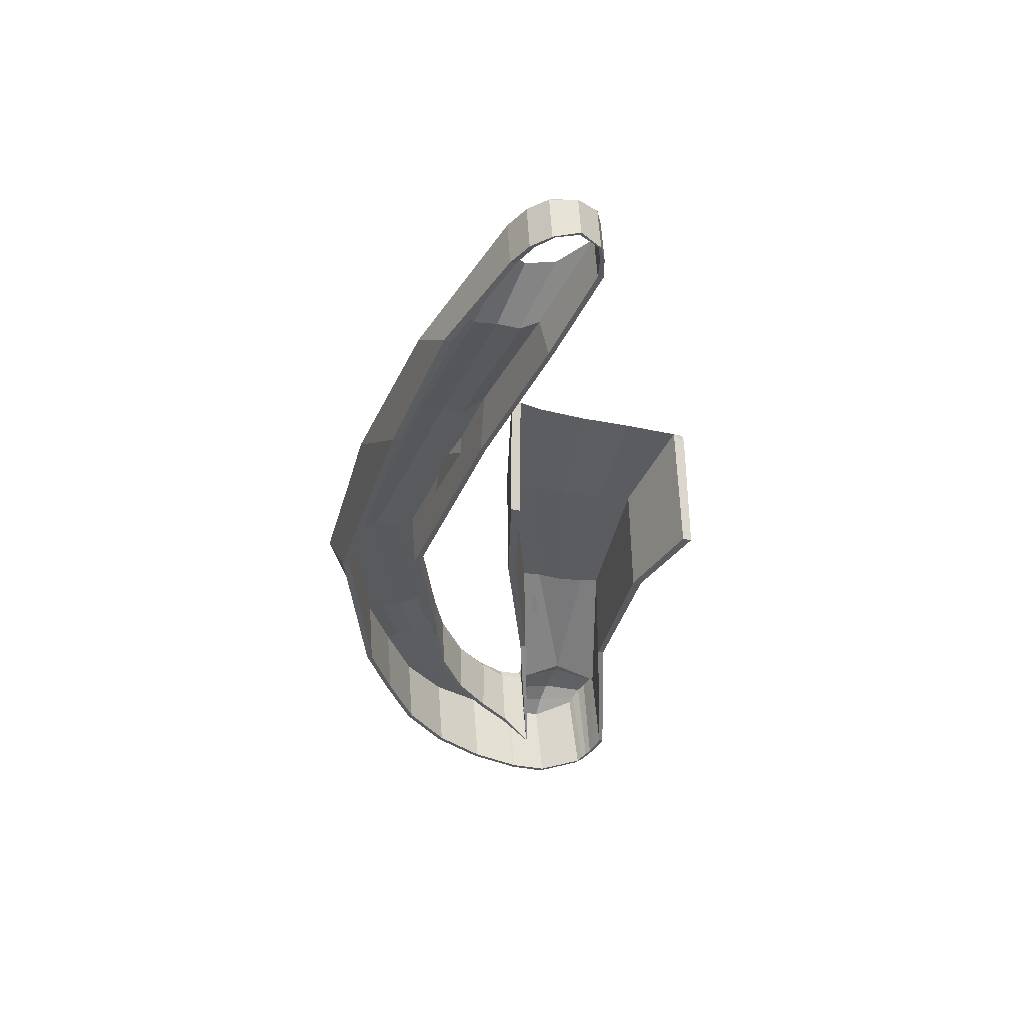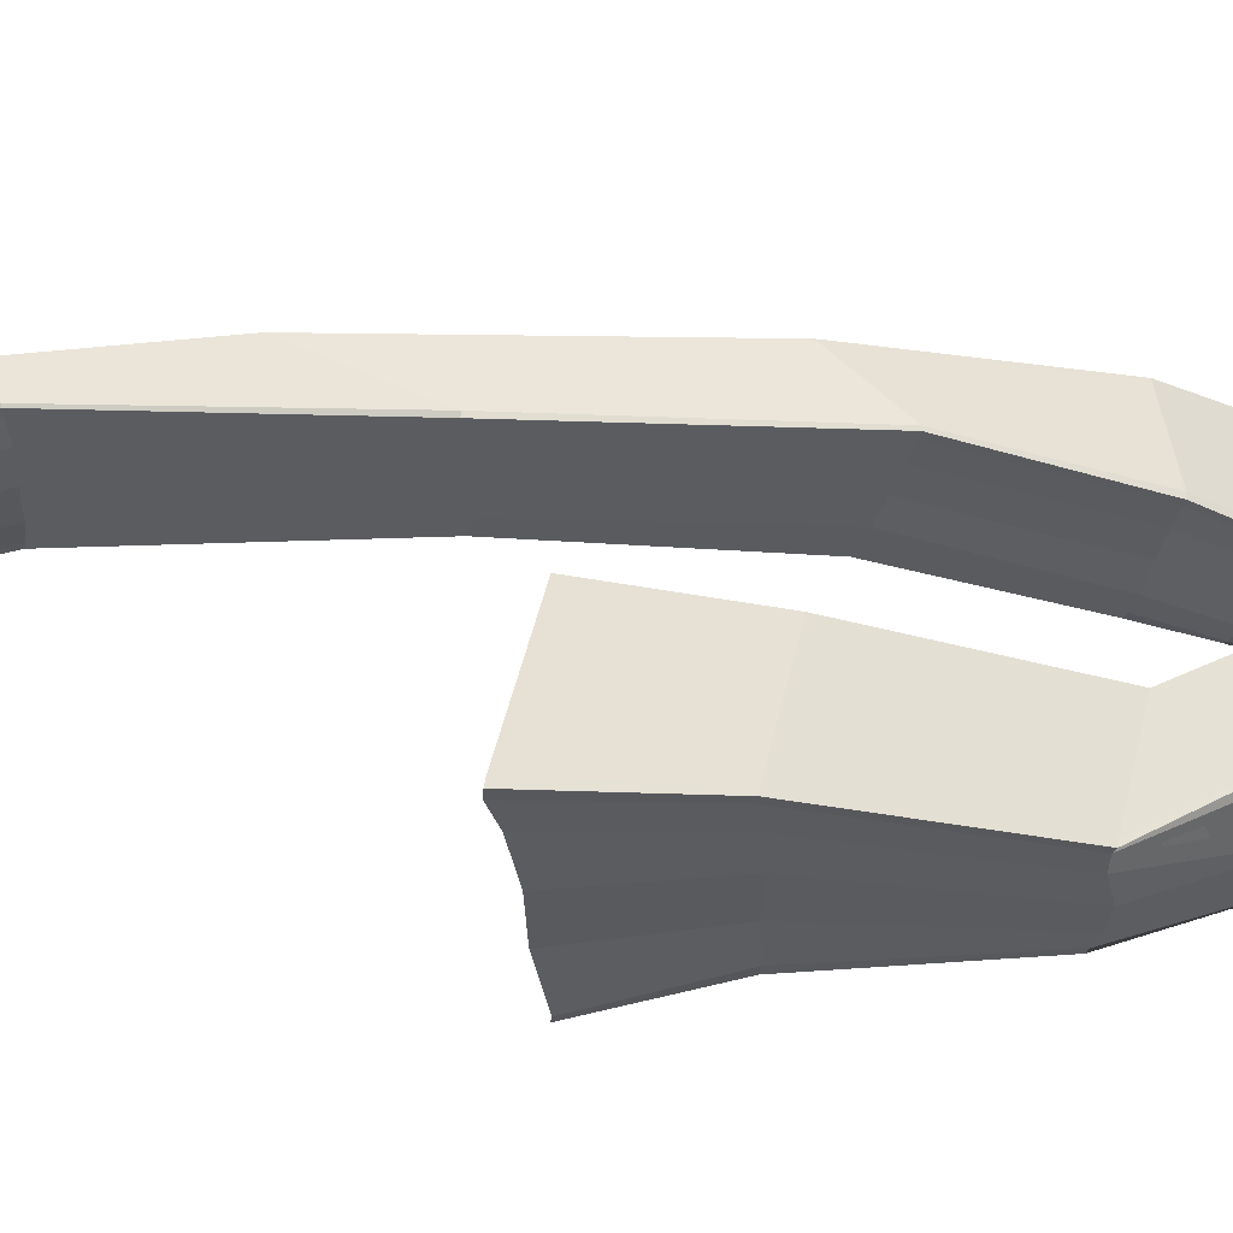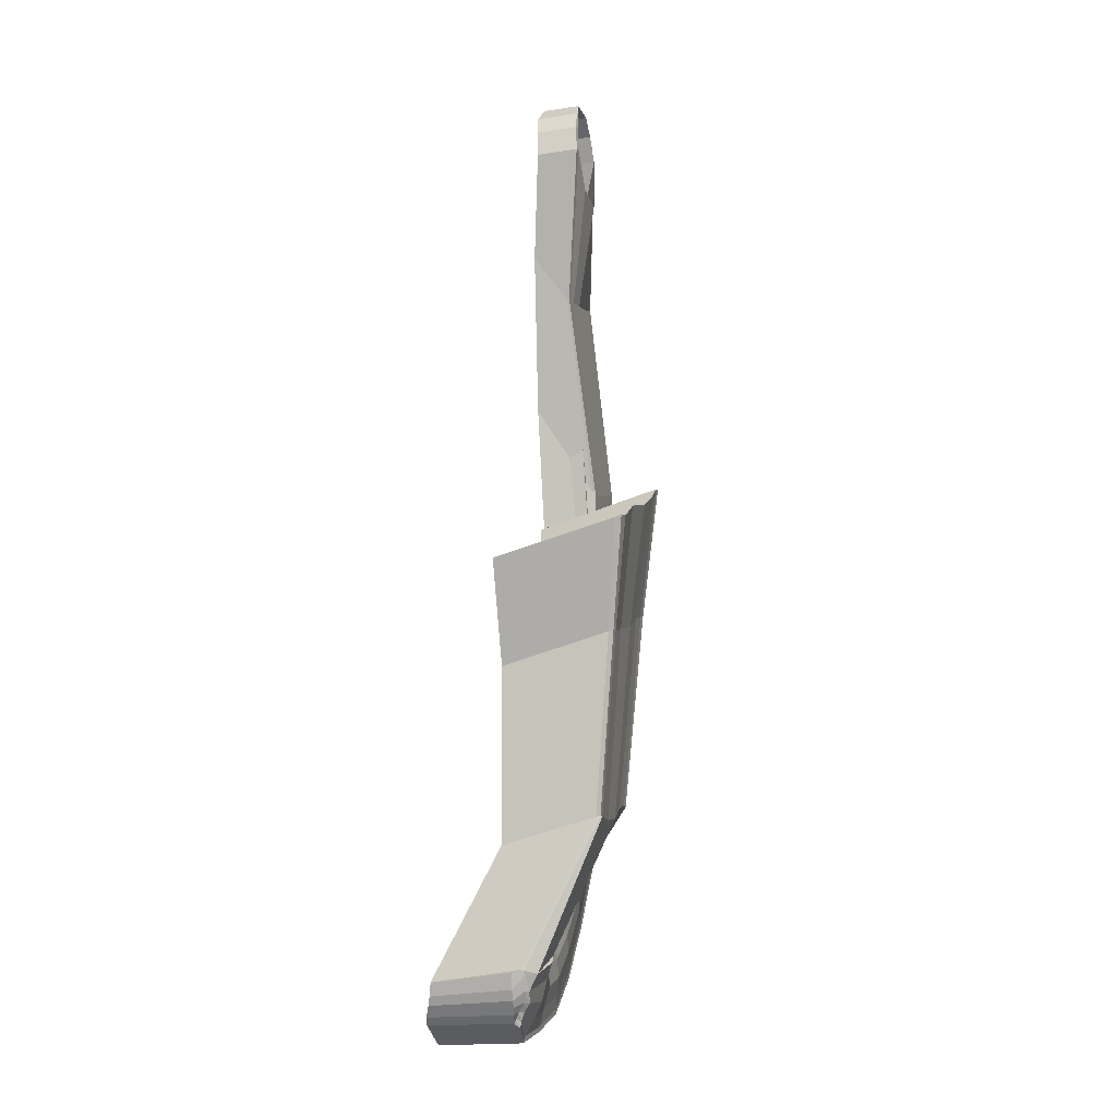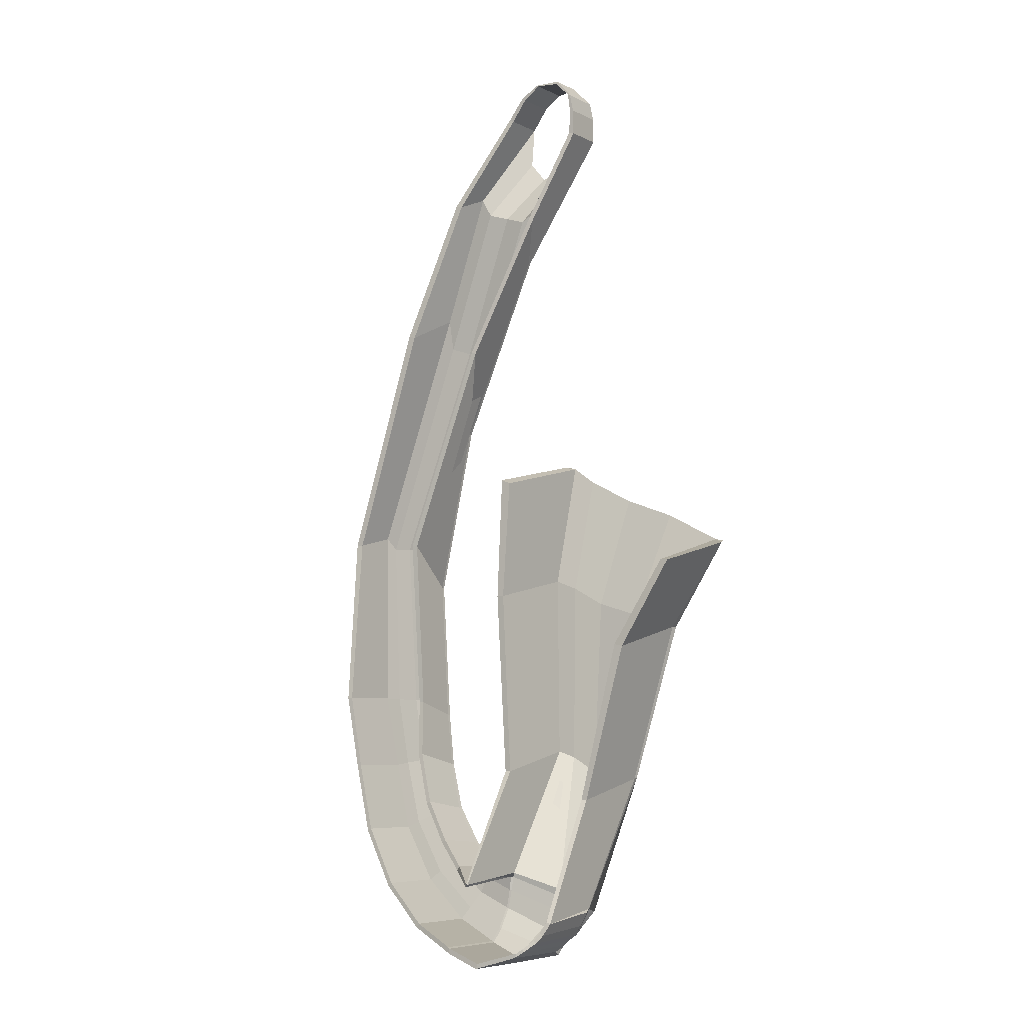
<metadata>
{"format":"obj","ext":"obj","renderer":"f3d","projection":"perspective","resolution":1024,"background":"white","views":[{"elev":59.6,"azim":175.7,"up":"+Z"},{"elev":-34.3,"azim":71.2,"up":"+Y"},{"elev":-18.9,"azim":-76.7,"up":"+Z"},{"elev":-7.4,"azim":-145.9,"up":"+Z"}]}
</metadata>
<code>
o UpRamp_Cube.001
v 0.8517 -1.261 -4.325
v 0.8572 -1.182 -4.338
v -1.04 -1.215 -4.856
v -1.035 -1.136 -4.869
v 0.9731 -1.905 1.606
v 0.9807 -1.781 1.586
v -2.64 -1.945 -0.1586
v -2.669 -1.827 -0.2149
v -0.09448 -1.26 -4.728
v -0.08901 -1.181 -4.74
v -0.4981 -1.927 0.785
v -1.74 -1.607 -1.88
v -1.712 -1.515 -1.88
v 1.094 -1.564 -0.8297
v 1.101 -1.466 -0.8454
v -0.08487 -1.465 -1.353
v -0.09169 -1.564 -1.338
v 0.3889 -1.247 -4.438
v 0.3635 -1.909 1.242
v 0.3943 -1.168 -4.45
v 0.5212 -1.452 -1.012
v 0.5143 -1.551 -0.9965
v -0.5645 -1.165 -4.85
v -1.468 -1.909 0.4156
v -0.57 -1.244 -4.837
v -0.896 -1.562 -1.587
v -0.89 -1.464 -1.604
v -0.92 -1.143 -4.862
v -2.467 -1.977 -0.1272
v -0.9256 -1.221 -4.849
v -1.573 -1.61 -1.851
v -1.543 -1.512 -1.866
v 0.737 -1.252 -4.323
v 0.7916 -1.901 1.555
v 0.9572 -1.455 -0.8422
v 0.9504 -1.554 -0.8265
v 0.7425 -1.174 -4.335
v -0.8221 0.5027 -5.251
v -0.9366 0.5095 -5.258
v -1.645 0.3422 -2.345
v -2.606 0.2625 -0.7371
v 0.9688 0.308 1.007
v 1.15 0.3082 1.085
v 1.212 0.3766 -1.266
v 0.9546 0.4635 -4.727
v 1.068 0.387 -1.263
v -2.443 0.2283 -0.7182
v -1.479 0.339 -2.303
v 0.8399 0.4718 -4.724
v 0.8623 0.164 -6.675
v 0.9182 0.348 -6.699
v 0.9182 0.4348 -6.706
v -0.7934 0.2189 -7.313
v -0.7602 0.153 -7.324
v 0.02515 -0.1547 -6.984
v 0.02423 -0.05359 -6.986
v 0.8623 0.3002 -6.687
v -0.8169 1.725 -7.448
v -0.8897 1.717 -7.487
v 0.9204 1.832 -6.827
v 0.8892 1.834 -6.837
v 4.343 -0.02722 -3.478
v 4.344 0.05577 -3.48
v 2.802 -0.214 -3.581
v 2.802 -0.1474 -3.583
v 1.133 -0.7089 8.677
v 0.7376 -0.716 9.042
v -0.4322 -0.7076 8.114
v 0.8234 0.06165 9.053
v 3.573 -0.1243 -3.53
v 3.548 -0.05778 -3.28
v 0.824 -0.7695 7.556
v 0.7456 0.06168 9.023
v 2.417 -0.4123 2.236
v 2.418 -0.3564 2.232
v 3.966 -0.4142 2.761
v 3.994 -0.3583 2.764
v 2.38 -0.2893 3.931
v 3.034 -0.4143 2.372
v 3.958 -0.0511 -3.504
v 1.082 -0.7116 7.896
v 3.933 0.01121 -3.255
v -0.4294 -0.6994 8.594
v 2.785 -0.2575 4.067
v 3.475 -0.415 2.516
v 3.162 -0.1824 -3.305
v 0.2988 -0.7109 7.614
v 3.187 -0.2234 -3.555
v -0.3436 0.06216 8.604
v 2.693 -0.414 2.251
v 2.015 -0.256 3.805
v 2.873 -0.1777 -3.325
v -0.3345 -0.7238 8.149
v 2.898 -0.2146 -3.575
v -0.4214 0.06219 8.574
v 2.485 -0.4127 2.239
v 1.603 -0.2708 4.235
v 4.247 -0.02666 -3.485
v 1.035 -0.725 8.642
v 2.889 -0.2723 4.676
v 3.856 -0.4144 2.702
v 4.222 0.04558 -3.235
v -0.3517 -0.7155 8.624
v 2.879 0.7198 -3.34
v 2.783 0.7203 -3.347
v 1.645 0.5436 3.704
v -0.4243 0.05396 8.094
v 1.043 0.05269 8.622
v 1.141 0.0526 8.658
v 3.337 0.5414 4.267
v 4.327 1.211 -3.249
v 3.205 0.5416 4.226
v -0.3264 0.05387 8.13
v 1.736 0.5435 3.737
v 4.23 1.212 -3.255
v 1.211 0.3706 -8.022
v 1.242 0.3853 -8.109
v 1.244 0.498 -8.11
v 0.9238 0.2347 -6.771
v -0.8366 0.3492 -7.365
v 0.9726 0.1553 -7.029
v 1.032 0.1536 -7.376
v 1.112 0.3818 -7.758
v 1.031 0.241 -7.378
v 1.111 0.2848 -7.756
v 1.212 0.4863 -8.024
v 0.9726 0.2278 -7.033
v 0.9238 0.09437 -6.76
v 0.9238 1.14 -6.75
v 1.241 1.956 -8.107
v 1.209 1.956 -8.021
v 0.573 0.4771 -8.253
v 0.6054 0.4981 -8.348
v 0.604 0.5666 -8.342
v 0.06744 -0.01309 -7.101
v 0.1615 -0.01882 -7.346
v 0.2991 0.1027 -7.705
v 0.4485 0.3233 -7.972
v 0.4519 0.2664 -7.976
v 0.5707 0.5933 -8.257
v 0.1584 0.03429 -7.348
v 0.07058 -0.126 -7.093
v 0.5759 1.999 -8.353
v 0.5434 1.998 -8.258
v 3.35 -0.04022 -4.503
v 2.963 0.1085 -5.604
v 2.391 0.1903 -6.491
v 1.71 0.2126 -7.093
v 2.064 0.4087 -7.717
v 2.862 0.3549 -7.017
v 3.516 0.2695 -6.028
v 3.952 0.0997 -4.816
v 3.987 1.308 -4.618
v 3.58 1.468 -5.891
v 2.927 1.63 -6.94
v 2.106 1.793 -7.688
v 1.532 0.136 -6.824
v 2.059 0.07733 -6.343
v 2.591 -0.006777 -5.597
v 2.981 -0.1948 -4.643
v 3.3 -0.106 -4.701
v 2.899 0.03557 -5.74
v 2.326 0.1065 -6.568
v 1.674 0.135 -7.119
v 2.054 0.3873 -7.614
v 2.86 0.3349 -6.884
v 3.503 0.2466 -5.855
v 3.908 0.07805 -4.603
v 3.669 0.04998 -4.56
v 3.272 0.1999 -5.748
v 2.659 0.2858 -6.716
v 1.9 0.3114 -7.394
v 2.692 0.8713 -4.388
v 2.346 1.07 -5.316
v 1.855 1.234 -6.041
v 1.381 1.412 -6.53
v 1.43 1.416 -6.6
v 1.922 1.234 -6.098
v 2.423 1.071 -5.352
v 2.773 0.8713 -4.402
v 2.054 1.793 -7.614
v 2.86 1.63 -6.884
v 3.503 1.468 -5.855
v 3.905 1.308 -4.603
v 2.741 -0.1882 -4.6
v 2.359 0.01311 -5.489
v 1.858 0.1068 -6.175
v 1.403 0.1662 -6.608
v 1.355 0.3015 -6.546
v 1.791 0.2155 -6.118
v 2.282 0.08319 -5.453
v 2.659 -0.1589 -4.586
v 3.017 -0.1523 -4.446
v 2.655 0.05321 -5.46
v 2.123 0.1541 -6.266
v 1.567 0.2001 -6.8
v 2.658 -0.09607 -4.586
v 2.282 0.1675 -5.453
v 1.791 0.3016 -6.119
v 1.355 0.3886 -6.551
v 3.952 0.01549 -4.816
v 3.516 0.1562 -6.028
v 2.862 0.2373 -7.017
v 2.064 0.2862 -7.717
v 2.013 0.2772 -7.643
v 2.795 0.2373 -6.961
v 3.439 0.1562 -5.992
v 3.871 0.01549 -4.802
v 1.859 0.2205 -7.423
v 2.594 0.1861 -6.793
v 3.208 0.111 -5.884
v 3.626 -0.01111 -4.759
v 1.437 0.238 -6.586
v 1.922 0.1826 -6.098
v 2.423 0.0749 -5.352
v 2.766 -0.1412 -4.403
v 0.8445 -0.218 5.631
v 2.716 -0.2659 6.241
v 1.355 -0.1819 6.648
v 0.8438 -0.2631 5.633
v 2.738 -0.2343 6.244
v 1.708 -0.2651 5.876
v 1.759 -0.151 6.783
v 2.226 -0.2659 6.04
v 0.9541 -0.1497 6.513
v 1.223 -0.2643 5.718
v 0.9359 -0.2634 5.653
v 0.6182 -0.1454 6.683
v 1.947 -0.1471 7.133
v 2.604 -0.2659 6.193
v 0.4033 0.3137 6.344
v 2.297 0.3123 6.958
v 0.4924 0.3214 6.376
v 2.167 0.3215 6.918
v 3.038 -0.3139 -0.9549
v 4.887 -0.2692 -0.8515
v 3.962 -0.3201 -0.9348
v 3.039 -0.258 -0.957
v 4.886 -0.3252 -0.8493
v 3.895 -0.2481 -0.1148
v 4.424 -0.3229 -0.9091
v 4.235 -0.2191 -0.08834
v 3.5 -0.3173 -0.9619
v 3.499 -0.2146 -0.1418
v 3.133 -0.2063 0.05482
v 3.154 -0.3148 -0.9569
v 4.771 -0.3246 -0.8645
v 4.452 -0.214 0.1483
v 4.587 0.6417 -0.06077
v 3.023 0.6509 -0.1674
v 3.138 0.6502 -0.16
v 4.457 0.6425 -0.06656
v 0.8155 -0.6999 9.072
v 0.402 -0.7097 9.273
v 0.4479 -0.6935 9.294
v 0.4101 0.06801 9.253
v -0.352 0.0675 8.911
v -0.3062 0.06755 8.932
v 0.4559 0.06806 9.274
v -0.3143 -0.7101 8.952
v -0.36 -0.694 8.93
v -0.02418 -0.6489 9.298
v -0.02409 -0.636 9.298
v 0.00846 0.0252 9.229
v -0.01686 0.01954 9.28
v -0.2335 0.3294 -8.092
v -0.1999 0.3498 -8.193
v -0.2016 0.455 -8.127
v -0.7199 0.1515 -7.404
v -0.5925 0.1002 -7.641
v -0.4569 0.1305 -7.823
v -0.3264 0.35 -7.938
v -0.4642 0.2259 -7.811
v -0.3198 0.2537 -7.955
v -0.2455 0.4325 -8.034
v -0.5986 0.1787 -7.64
v -0.7405 -0.07633 -7.379
v -0.2606 1.956 -8.109
v -0.3044 1.954 -8.025
v 0.6024 0.6607 -8.362
v 1.07 0.245 -7.364
v 1.28 1.948 -8.083
v 1.068 0.1542 -7.363
v 1.148 0.3784 -7.736
v 0.9539 0.1857 -6.76
v 1.008 0.2396 -7.022
v 1.28 0.3763 -8.086
v 1.281 0.4869 -8.087
v 1.005 0.1678 -7.019
v 1.251 0.4772 -8
v 0.9561 1.792 -6.885
v 1.248 1.948 -7.997
v 1.248 0.367 -8
v 1.145 0.2821 -7.735
v 0.9561 0.2735 -6.765
v -0.4297 1.917 -8.002
v -0.5378 1.868 -7.92
v -0.6457 1.821 -7.839
v -0.7621 1.768 -7.7
v -0.7078 0.3687 -7.623
v -0.5902 0.3837 -7.791
v -0.4811 0.3964 -7.893
v -0.3719 0.4144 -7.996
v -0.7016 1.772 -7.65
v -0.5948 1.821 -7.795
v -0.498 1.863 -7.873
v -0.4012 1.907 -7.95
f 10 56 23
f 12 7 8 13
f 34 5 6
f 14 1 2 15
f 36 14 5 34
f 28 38 48 32
f 27 16 10 23
f 26 17 11 24
f 3 54 277 30
f 25 9 17 26
f 24 11 16 27
f 13 40 39 4
f 33 1 14 36
f 5 14 15 6
f 3 12 13 4
f 9 18 22 17
f 11 19 21 16
f 49 61 57 37
f 16 21 20 10
f 17 22 19 11
f 29 24 27 32
f 30 25 26 31
f 31 26 24 29
f 32 27 23 28
f 38 58 59 39
f 20 56 10
f 12 31 29 7
f 7 29 8
f 3 30 31 12
f 15 44 43 6
f 2 52 60 45
f 25 55 9
f 18 33 36 22
f 19 34 35 21
f 21 35 37 20
f 22 36 34 19
f 46 44 45 49
f 42 43 44 46
f 40 48 38 39
f 41 47 48 40
f 2 45 44 15
f 34 42 46 35
f 29 47 41 8
f 6 43 42 34
f 32 48 47 29
f 8 41 40 13
f 37 57 56 20
f 35 46 49 37
f 50 55 56 57
f 57 61 60 52
f 55 54 53 56
f 51 50 57 52
f 53 59 58
f 39 59 53 4
f 33 50 51 1
f 1 51 52 2
f 18 55 50 33
f 30 277 55 25
f 45 60 61 49
f 9 55 18
f 28 53 58 38
f 4 53 54 3
f 23 56 53 28
f 281 124 127 286
f 220 68 217
f 103 260 261 83
f 239 62 63 236
f 230 218 66 99
f 245 251 114 97
f 244 240 71 86
f 226 222 72 87
f 113 89 103 93
f 51 50 128 285
f 243 237 79 90
f 225 219 78 91
f 238 250 105 65
f 247 239 76 101
f 218 76 77 221
f 235 74 75 238
f 237 241 85 79
f 219 223 84 78
f 292 131 126 290
f 240 242 82 71
f 222 224 81 72
f 108 73 69 109
f 228 225 91 97
f 246 243 90 96
f 107 95 89 113
f 227 226 87 93
f 245 244 86 92
f 291 129 61 60
f 284 123 124 281
f 220 227 93 68
f 66 253 67 99
f 235 246 96 74
f 221 232 109 66
f 288 118 130 282
f 289 121 122 283
f 241 247 101 85
f 223 229 100 84
f 242 248 102 82
f 224 230 99 81
f 253 255 254 67
f 252 249 111 115
f 234 232 110 112
f 250 251 104 105
f 231 233 114 106
f 236 249 110 77
f 229 234 112 100
f 93 103 83 68
f 68 83 95 107
f 228 233 113 93
f 217 231 106 75
f 290 126 123 284
f 248 252 115 102
f 123 138 137 124
f 121 136 137 122
f 128 142 136 121
f 124 137 141 127
f 119 135 56 57
f 125 139 132 116
f 57 61 129 119
f 293 116 117 287
f 287 117 118 288
f 294 125 116 293
f 285 128 121 289
f 282 130 131 292
f 283 122 125 294
f 295 119 129 291
f 286 127 119 295
f 142 55 56 135
f 139 137 138
f 132 139 138 140
f 137 136 141
f 140 144 143 134
f 136 142 135 141
f 133 132 140 134
f 130 143 144 131
f 127 141 135 119
f 118 134 143 130
f 50 55 142 128
f 122 137 139 125
f 131 144 140 126
f 116 132 133 117
f 126 140 138 123
f 117 133 134 118
f 86 193 216 92
f 193 194 215 216
f 194 195 214 215
f 195 196 213 214
f 65 197 192 64
f 197 198 191 192
f 198 199 190 191
f 199 200 189 190
f 92 216 180 104
f 216 215 179 180
f 215 214 178 179
f 214 213 177 178
f 70 161 212 80
f 161 162 211 212
f 162 163 210 211
f 163 164 209 210
f 111 153 184 115
f 153 154 183 184
f 154 155 182 183
f 155 156 181 182
f 94 185 160 88
f 185 186 159 160
f 186 187 158 159
f 187 188 157 158
f 80 212 208 98
f 212 211 207 208
f 211 210 206 207
f 210 209 205 206
f 62 201 152 63
f 201 202 151 152
f 202 203 150 151
f 203 204 149 150
f 98 208 201 62
f 208 207 202 201
f 207 206 203 202
f 206 205 204 203
f 105 173 197 65
f 173 174 198 197
f 174 175 199 198
f 175 176 200 199
f 102 168 169 82
f 168 167 170 169
f 167 166 171 170
f 166 165 172 171
f 88 160 161 70
f 160 159 162 161
f 159 158 163 162
f 158 157 164 163
f 63 152 153 111
f 152 151 154 153
f 151 150 155 154
f 150 149 156 155
f 82 169 145 71
f 169 170 146 145
f 170 171 147 146
f 171 172 148 147
f 104 180 173 105
f 180 179 174 173
f 179 178 175 174
f 178 177 176 175
f 115 184 168 102
f 184 183 167 168
f 183 182 166 167
f 182 181 165 166
f 64 192 185 94
f 192 191 186 185
f 191 190 187 186
f 190 189 188 187
f 71 145 193 86
f 145 146 194 193
f 146 147 195 194
f 147 148 196 195
f 68 107 231 217
f 97 114 233 228
f 99 108 234 229
f 107 113 233 231
f 108 109 232 234
f 85 101 230 224
f 81 99 229 223
f 77 110 232 221
f 74 96 227 220
f 96 90 226 227
f 93 87 225 228
f 79 85 224 222
f 72 81 223 219
f 66 218 221
f 87 72 219 225
f 90 79 222 226
f 101 76 218 230
f 74 220 217 75
f 100 112 252 248
f 63 111 249 236
f 106 114 251 250
f 112 110 249 252
f 84 100 248 242
f 80 98 247 241
f 64 94 246 235
f 97 91 244 245
f 94 88 243 246
f 78 84 242 240
f 70 80 241 237
f 64 235 238 65
f 98 62 239 247
f 75 106 250 238
f 88 70 237 243
f 91 78 240 244
f 92 104 251 245
f 76 239 236 77
f 109 69 253 66
f 99 67 73 108
f 256 264 265 259
f 261 263 265 257
f 95 257 258 89
f 83 261 257 95
f 89 258 260 103
f 67 254 256 73
f 69 259 255 253
f 73 256 259 69
f 263 265 264 262
f 257 265 264 258
f 255 263 262 254
f 260 262 263 261
f 258 264 262 260
f 259 265 263 255
f 254 262 264 256
f 272 138 137 273
f 270 136 137 271
f 277 142 136 270
f 273 137 141 276
f 269 135 56 53
f 274 139 132 266
f 59 58 53 120
f 140 144 143 280
f 133 132 140 280
f 278 143 144 279
f 276 141 135 269
f 268 280 143 278
f 54 55 142 277
f 271 137 139 274
f 279 144 140 275
f 266 132 133 267
f 275 140 138 272
f 267 133 280 268
f 196 286 295 213
f 200 52 51 189
f 213 295 291 177
f 164 283 294 209
f 156 282 292 181
f 188 285 289 157
f 209 294 293 205
f 204 287 288 149
f 205 293 287 204
f 176 60 52 200
f 165 290 284 172
f 157 289 283 164
f 149 288 282 156
f 172 284 281 148
f 177 291 60 176
f 181 292 290 165
f 189 51 285 188
f 148 281 286 196
f 54 277 269
f 269 270 276
f 275 267 268
f 120 58 53
f 271 273 276
f 53 54 269
f 274 273 271
f 274 272 273
f 266 272 274
f 272 266 275
f 276 270 271
f 275 266 267
f 300 120 53 269
f 304 58 59 299
f 269 277 270
f 59 58 120
f 299 59 120 300
f 269 53 58 304
f 275 272 307 279
f 272 273 306 307
f 273 276 305 306
f 276 269 304 305
f 278 296 303 268
f 296 297 302 303
f 297 298 301 302
f 298 299 300 301
f 279 307 296 278
f 307 306 297 296
f 306 305 298 297
f 305 304 299 298
f 268 303 272 275
f 303 302 273 272
f 302 301 276 273
f 301 300 269 276

</code>
